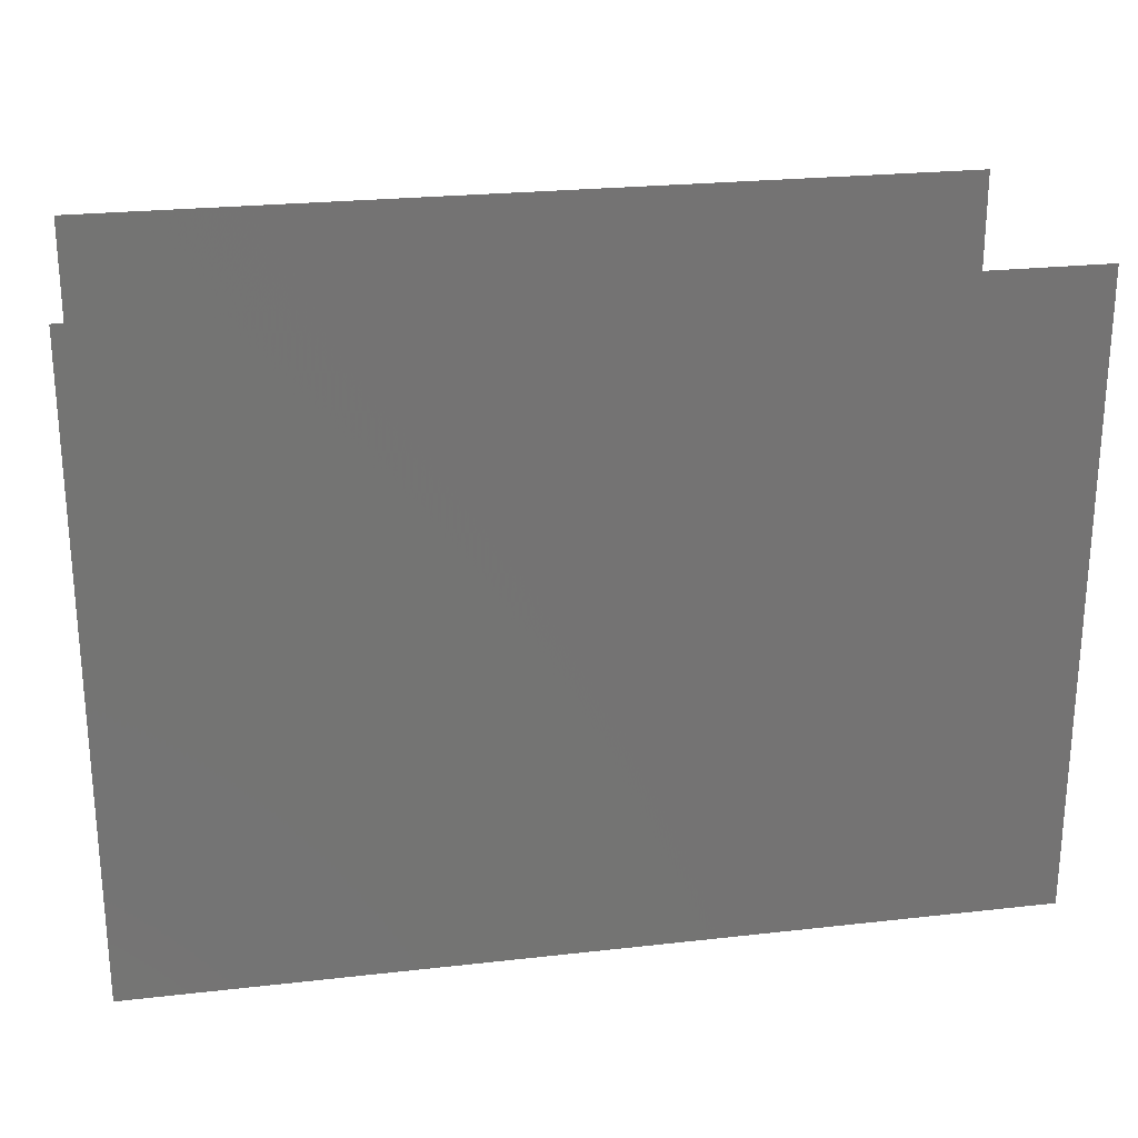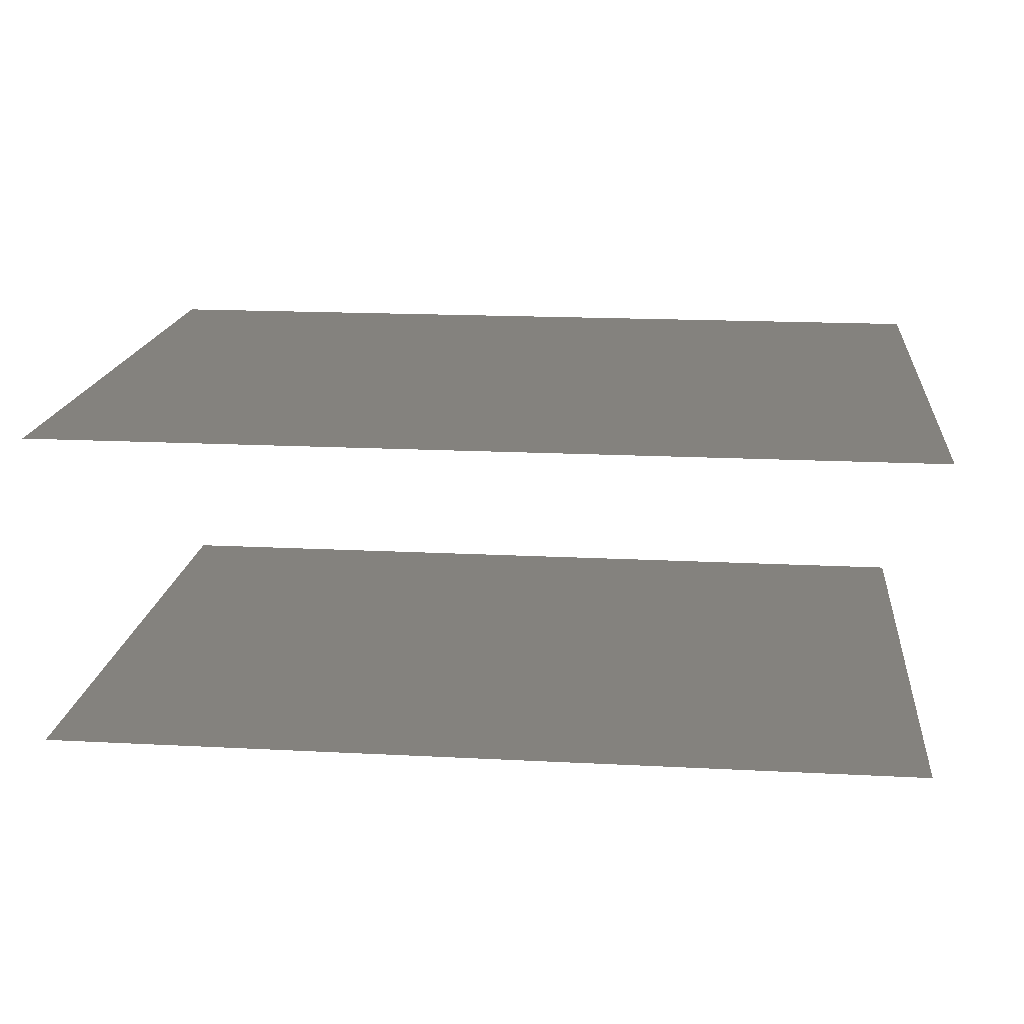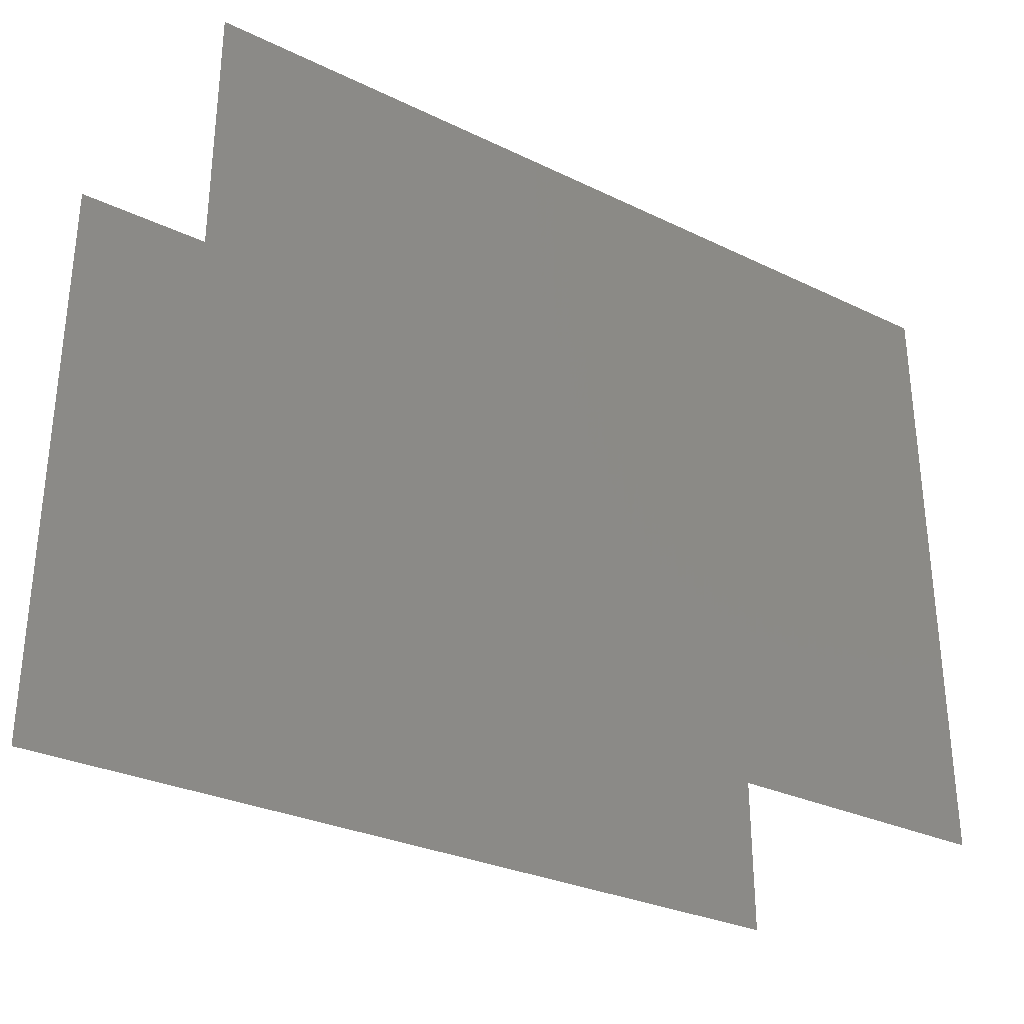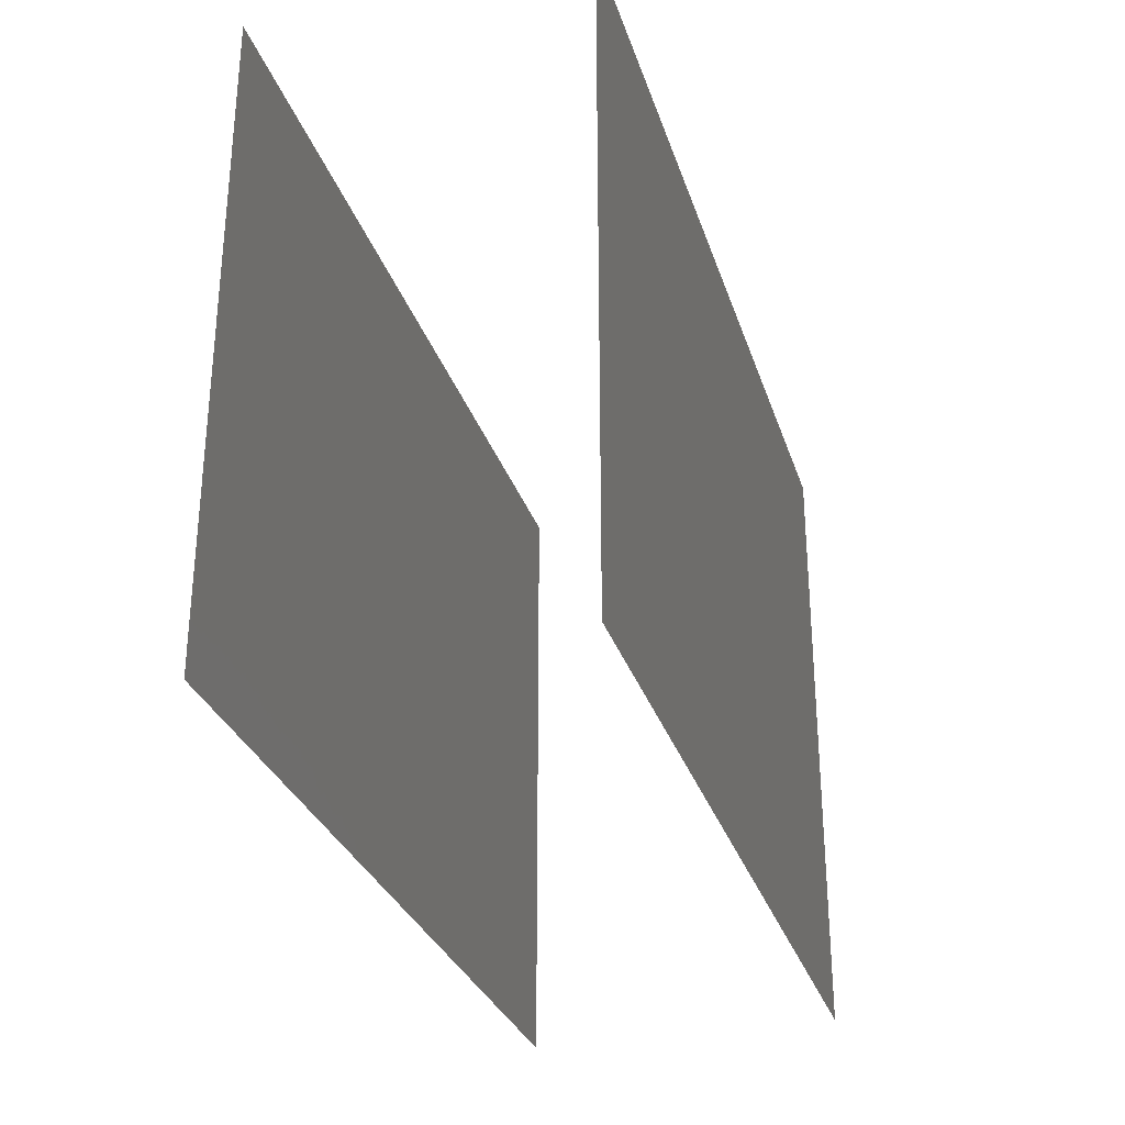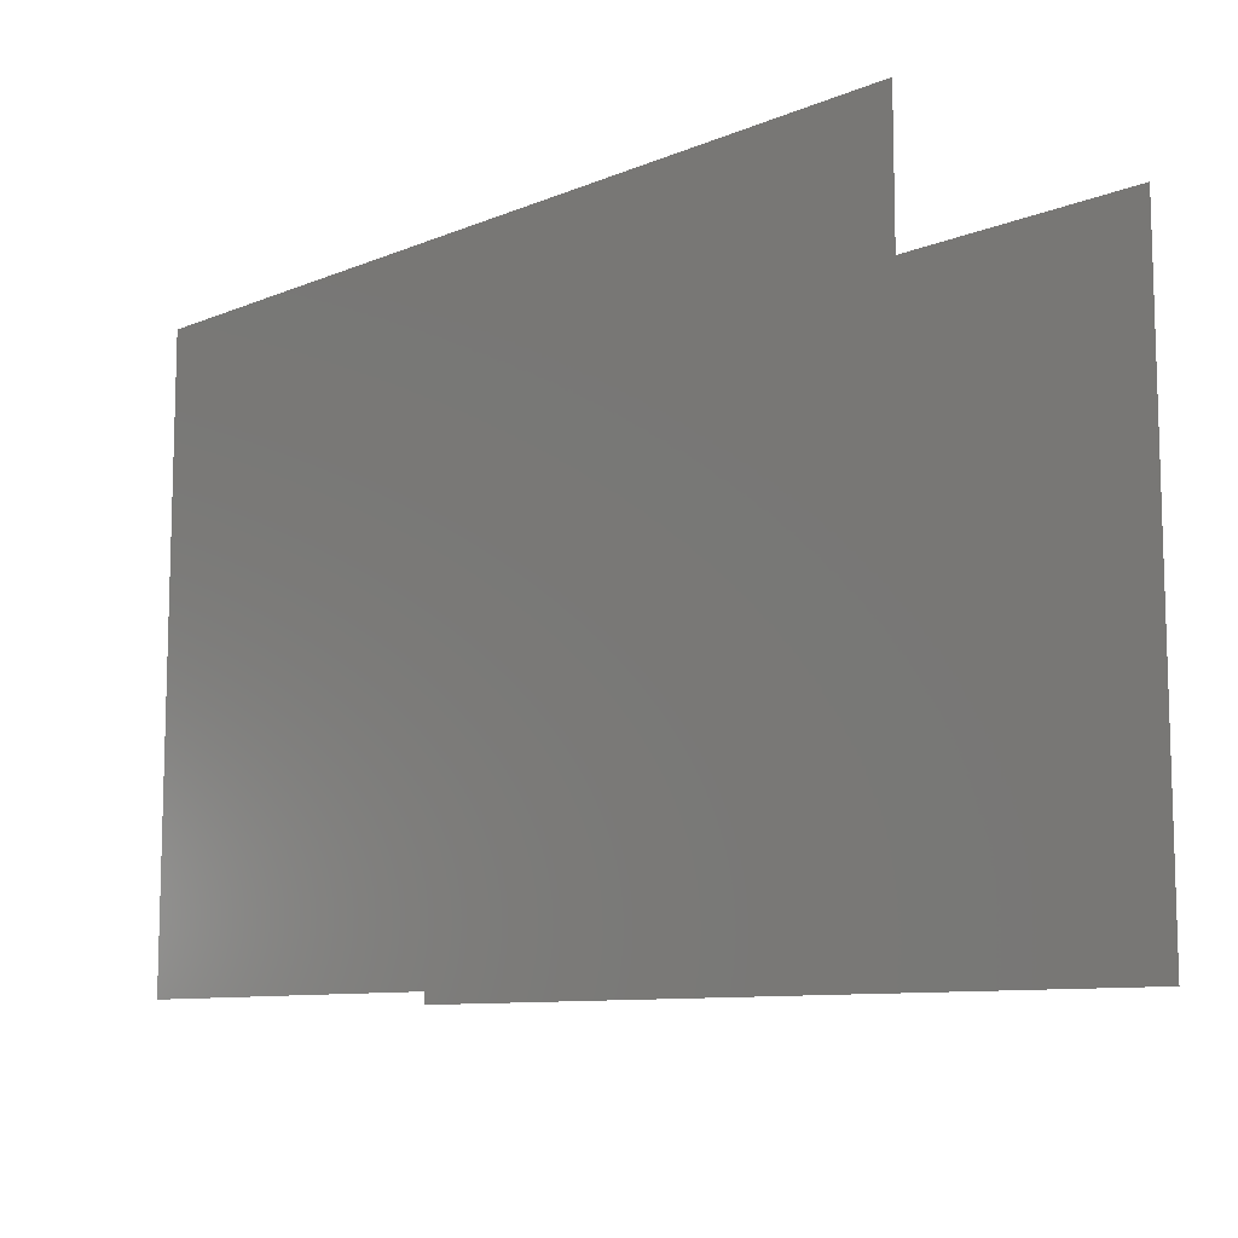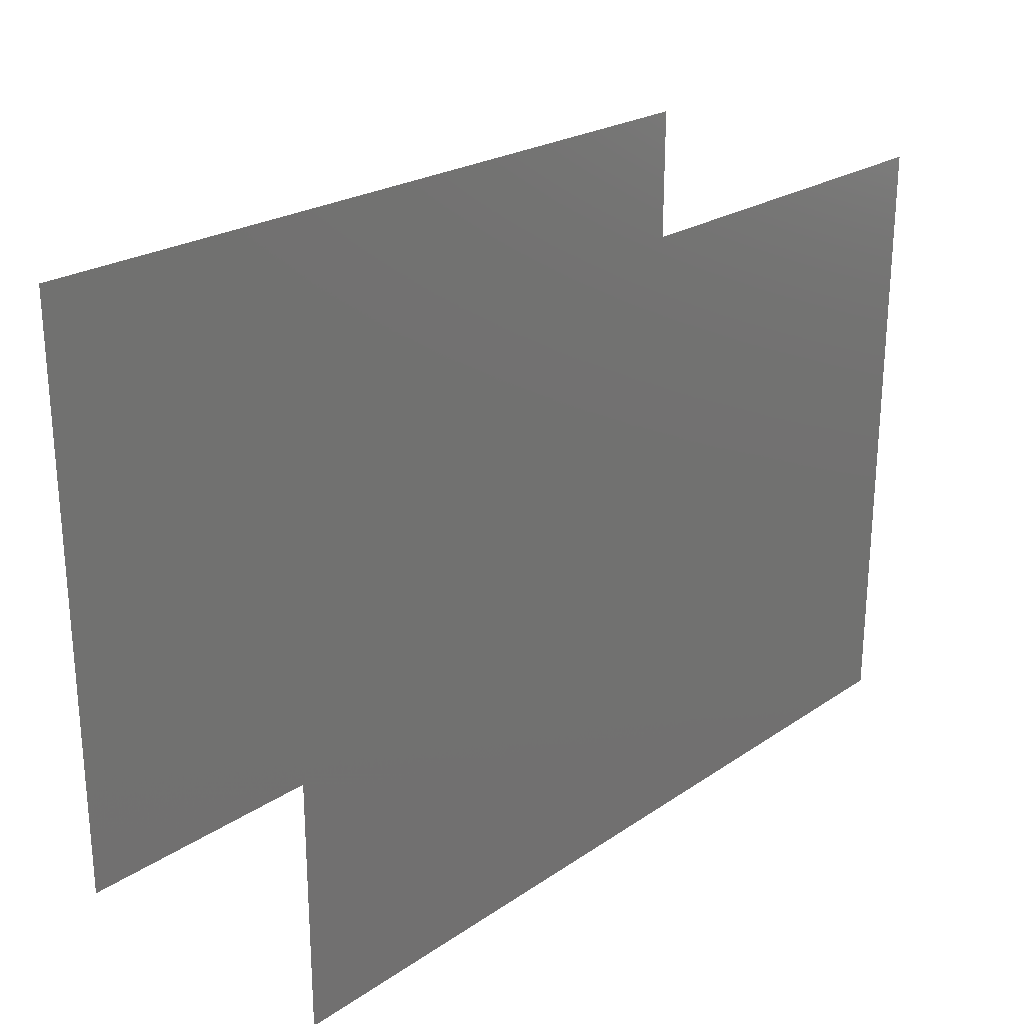
<metadata>
{"format":"stl","ext":"stl","renderer":"f3d","projection":"perspective","resolution":1024,"background":"white","views":[{"elev":24.2,"azim":-10.6,"up":"+Y"},{"elev":17.3,"azim":5.9,"up":"+Z"},{"elev":-30.0,"azim":145.1,"up":"+Y"},{"elev":-29.8,"azim":106.3,"up":"+Y"},{"elev":-9.8,"azim":-134.0,"up":"+Y"},{"elev":23.7,"azim":-48.0,"up":"+Y"}]}
</metadata>
<code>
# stl→obj: 8 verts, 12 faces
v 0 7 0
v -7 7 0
v -7 12 0
v 0 12 0
v -7 12 2.5
v -7 7 2.5
v 0 7 2.5
v 0 12 2.5
f 1 2 3
f 3 4 1
f 5 6 7
f 7 8 5
f 3 2 2
f 6 5 5
f 7 7 8
f 4 4 1
f 6 6 7
f 1 1 2
f 4 3 3
f 5 8 8

</code>
